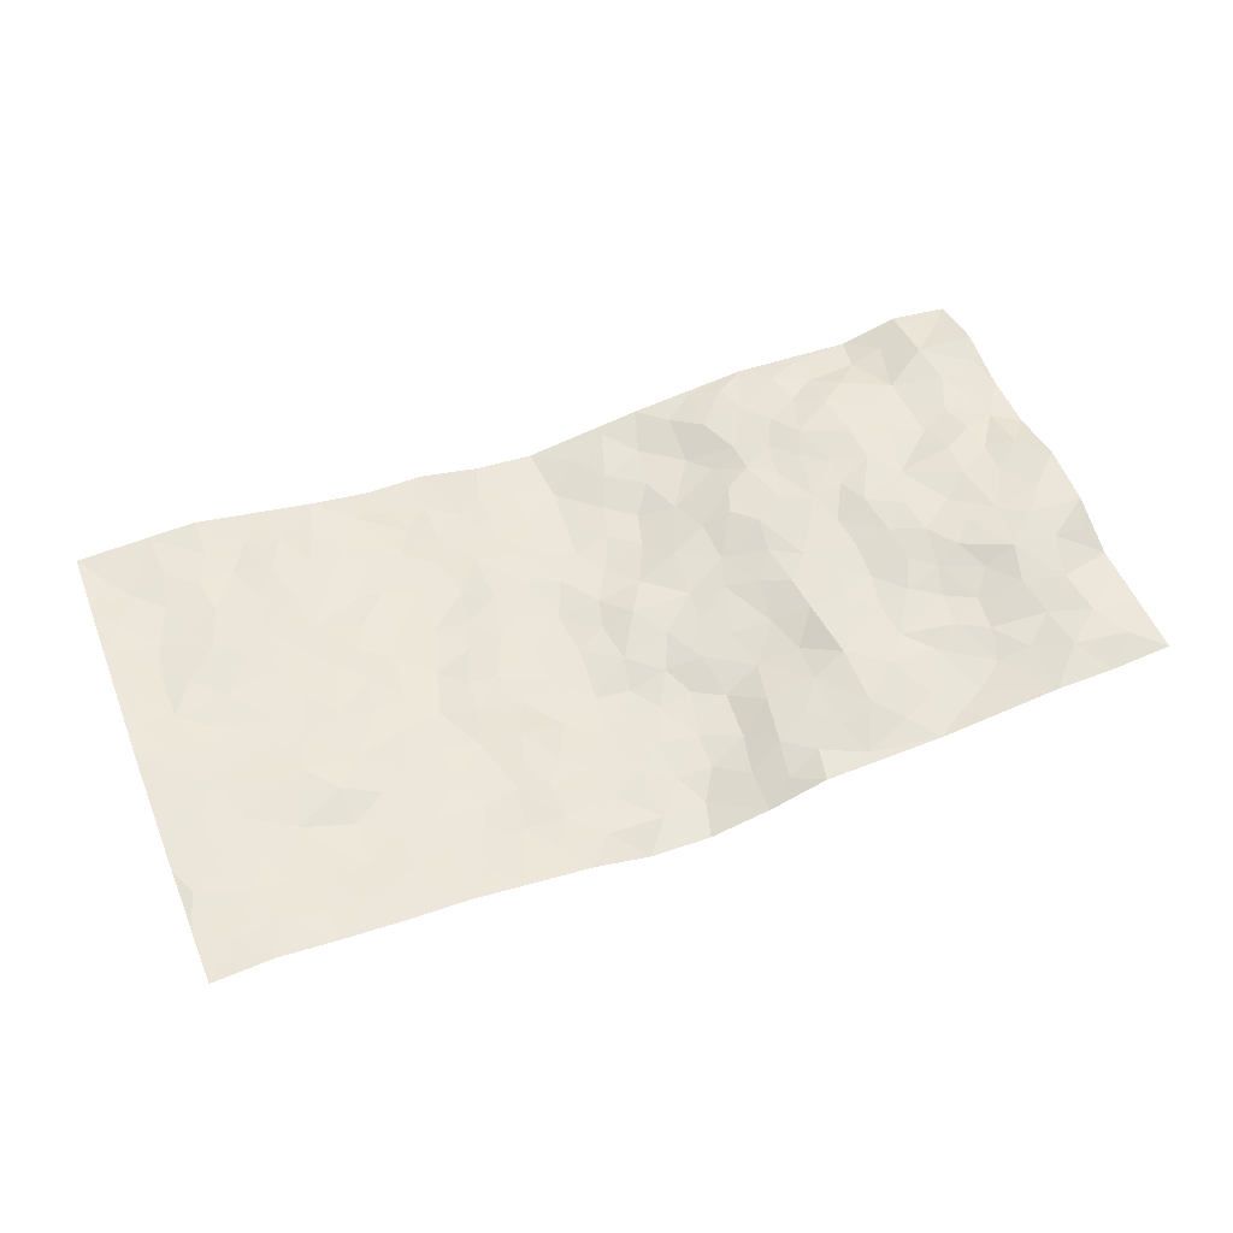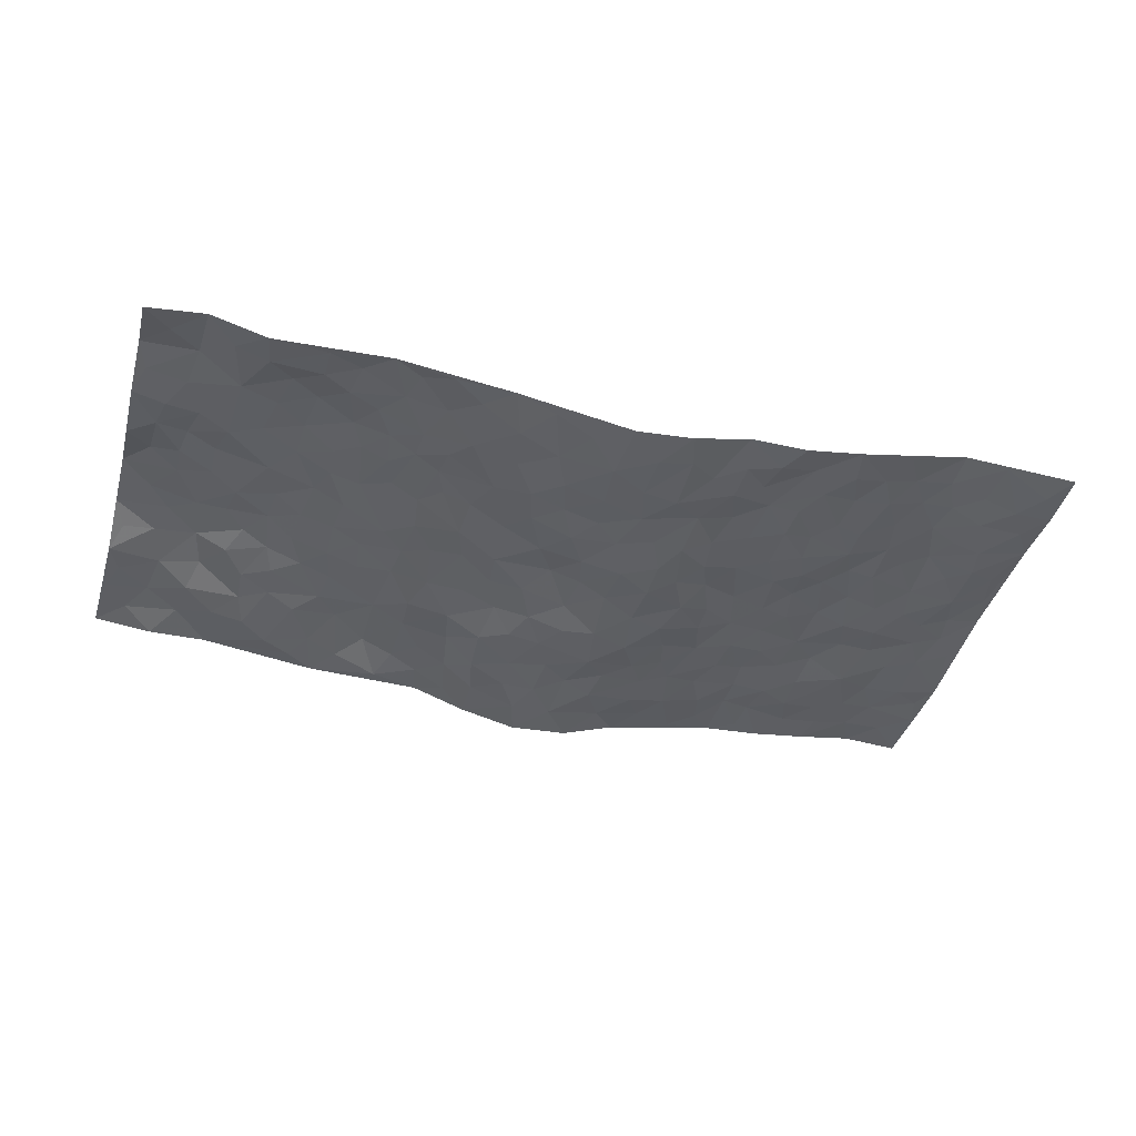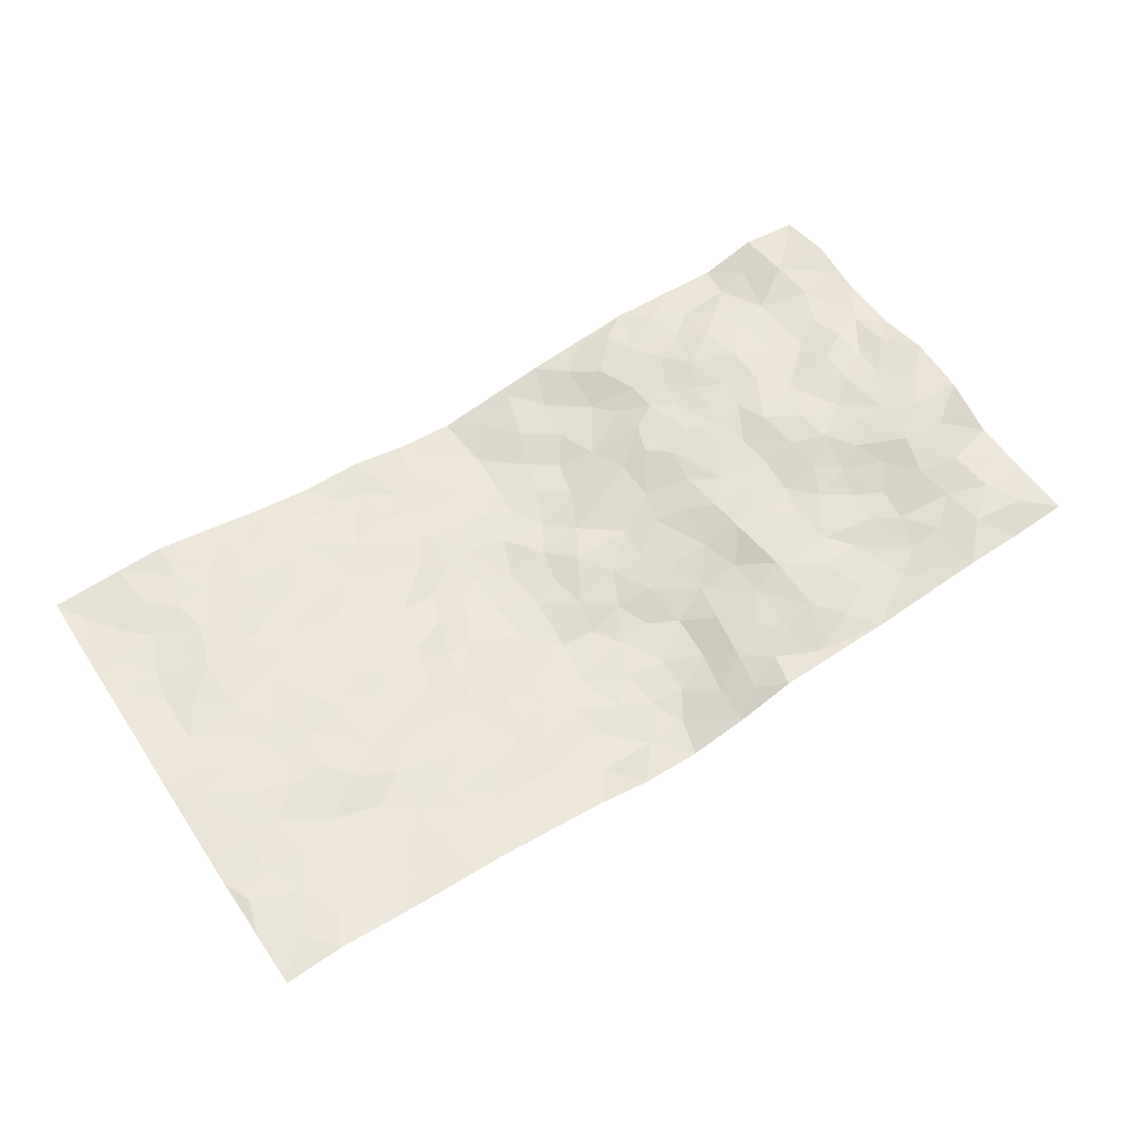
<metadata>
{"format":"obj","ext":"obj","renderer":"f3d","projection":"perspective","resolution":1024,"background":"white","views":[{"elev":55.7,"azim":158.3,"up":"+Z"},{"elev":-41.4,"azim":-15.5,"up":"+Z"},{"elev":59.8,"azim":146.4,"up":"+Z"}]}
</metadata>
<code>
v -0.9788 0.00897 0.006795
v -0.9809 0.9911 0.02551
v 0.9726 0.001197 0.03838
v 0.9725 1.001 0.04889
v -0.7928 0.3929 0.04556
v -0.976 0.4995 0.0685
v -0.8549 0.3584 0.04567
v -0.0005524 0.001799 -0.07148
v -0.9775 0.2531 0.02348
v -0.9198 0.3399 0.03464
v -0.7356 0.006866 -0.01162
v -0.9778 0.1291 0.04065
v -0.7071 0.2936 0.03032
v -0.8559 0.00453 0.01915
v -0.8382 0.29 0.0351
v -0.4882 0.002004 -0.002649
v -0.9565 0.1911 0.03246
v -0.2938 0.1675 -0.02993
v -0.7738 0.3236 0.03037
v -0.8598 0.1221 0.03835
v -0.9224 0.06819 0.02459
v -0.795 0.06757 0.01283
v -0.6708 0.1276 0.01788
v -0.7235 0.07876 0.0008193
v -0.8718 0.2095 0.03441
v -0.9076 0.2725 0.02554
v -0.7675 0.1793 0.02166
v -0.6894 0.2103 0.02686
v -0.8607 0.4885 0.05369
v -0.976 0.3789 0.03358
v -0.732 0.9956 0.01958
v -0.5318 0.2219 0.02537
v 0.2592 0.1572 -0.03856
v -0.9747 0.7425 0.02439
v -0.362 0.3926 0.006516
v -0.7785 0.7524 0.04095
v -0.7975 0.8285 0.02418
v -0.576 0.4422 0.03337
v -0.5961 0.6055 0.02605
v -0.4859 0.9953 -0.01114
v -0.9527 0.6841 0.04683
v -0.6566 0.5628 0.04072
v -0.3858 0.7532 0.005551
v -0.505 0.2795 0.01827
v -0.4557 0.2248 0.01051
v -0.4913 0.1618 0.01313
v -0.4446 0.6359 0.006842
v -0.3617 0.5594 0.00576
v 0.1675 0.4736 -0.06431
v -0.3323 0.2213 -0.01621
v -0.2082 0.6098 -0.03047
v -0.3706 0.6288 0.004589
v -0.3002 0.058 -0.02191
v -0.6248 0.709 0.01421
v -0.3914 0.194 0.0004796
v -0.8674 0.6177 0.06391
v -0.03793 0.3485 -0.06138
v 0.0579 0.3395 -0.06266
v 0.2954 0.4512 -0.02911
v -0.09327 0.5502 -0.04732
v -0.1631 0.5551 -0.03716
v 0.09326 0.6294 -0.07114
v -0.6282 0.3461 0.03379
v -0.744 0.5741 0.04937
v -0.9483 0.8038 0.02724
v -0.5567 0.1295 0.01243
v -0.3657 0.01243 -0.01538
v -0.7913 0.4665 0.04767
v -0.6137 0.1717 0.02636
v -0.6133 0.02056 -0.003613
v -0.2434 0.002307 -0.03079
v -0.6135 0.08979 0.006604
v -0.5446 0.05331 0.007215
v -0.4286 0.03688 -0.001663
v -0.4477 0.1035 0.004487
v -0.8874 0.6847 0.05438
v -0.9698 0.867 0.02578
v -0.7327 0.5097 0.04037
v -0.0005308 0.9963 -0.08359
v -0.7979 0.6756 0.05557
v -0.5574 0.3147 0.02467
v -0.5085 0.4606 0.01631
v 0.008088 0.5705 -0.0565
v -0.04662 0.4821 -0.03964
v 0.004547 0.4196 -0.0575
v -0.1241 0.1287 -0.0529
v -0.5659 0.6694 0.01663
v -0.9111 0.5621 0.06616
v -0.7293 0.6902 0.03407
v -0.4446 0.2967 0.00964
v -0.6269 0.2671 0.03458
v -0.4978 0.6876 0.008821
v -0.1713 0.4842 -0.03821
v -0.2604 0.4353 -0.02288
v -0.6437 0.6487 0.0276
v -0.0118 0.1174 -0.07622
v -0.4108 0.5099 0.008696
v -0.339 0.2875 -0.001481
v -0.238 0.5029 -0.02432
v -0.1782 0.3816 -0.03254
v -0.976 0.6241 0.06274
v -0.7005 0.6231 0.04254
v -0.8087 0.5797 0.05672
v -0.3588 0.11 -0.005352
v -0.5176 0.5327 0.01565
v -0.6784 0.4066 0.03244
v -0.1298 0.3246 -0.04941
v -0.1502 0.25 -0.05312
v -0.5147 0.6108 0.008388
v 0.109 0.7284 -0.07096
v -0.004263 0.2154 -0.06908
v -0.07306 0.2736 -0.05631
v 0.004647 0.2886 -0.06198
v -0.4243 0.3633 0.01344
v -0.1965 0.1843 -0.04198
v -0.6492 0.4881 0.03884
v -0.5518 0.3809 0.02551
v -0.4872 0.3913 0.01946
v -0.3038 0.5236 -0.008692
v -0.2559 0.3497 -0.0185
v -0.351 0.4665 -5.662e-05
v -0.2254 0.2711 -0.03316
v -0.08933 0.4114 -0.04876
v -0.5898 0.5314 0.0311
v -0.09297 0.1989 -0.0614
v -0.2139 0.09381 -0.04553
v -0.3947 0.2577 0.004658
v -0.924 0.4373 0.05811
v -0.8638 0.4214 0.04718
v 0.09348 0.4225 -0.0696
v 0.2073 0.2372 -0.04442
v 0.08426 0.5163 -0.06068
v 0.02133 0.4874 -0.05469
v 0.1677 0.3925 -0.06278
v 0.7893 0.4982 0.03391
v 0.2213 0.4335 -0.05368
v 0.2642 0.3133 -0.03293
v 0.1616 0.5673 -0.05965
v 0.1231 0.9958 -0.07627
v -0.2907 0.6189 -0.01839
v 0.4198 0.8798 -0.003293
v 0.4838 0.9983 0.01248
v -0.2104 0.7789 -0.02888
v -0.05882 0.8624 -0.06743
v -0.3168 0.3478 -0.0005072
v -0.455 0.5655 0.01199
v -0.07405 0.05312 -0.06101
v -0.1573 0.02252 -0.04639
v 0.1223 0.001714 -0.05897
v 0.01284 0.858 -0.07178
v -0.01673 0.6979 -0.06795
v 0.4193 0.197 -0.009183
v 0.3388 0.2896 -0.0217
v 0.588 0.5272 0.01952
v 0.5217 0.5473 0.007067
v 0.4535 0.1359 -0.006304
v 0.5204 0.2287 0.003515
v 0.4119 0.3617 -0.01149
v 0.0232 0.639 -0.07025
v -0.05841 0.6258 -0.05865
v -0.1471 0.7278 -0.05609
v -0.08684 0.691 -0.06284
v -0.06077 0.7893 -0.06399
v -0.1344 0.632 -0.04281
v 0.02043 0.7729 -0.06471
v 0.2402 0.9974 -0.03471
v -0.01963 0.9245 -0.07808
v -0.2637 0.8447 -0.01538
v -0.1937 0.8786 -0.02633
v -0.3115 0.7797 -0.0105
v -0.2385 0.9969 -0.01521
v -0.2274 0.6946 -0.03775
v -0.3164 0.6994 -0.01891
v -0.1399 0.8285 -0.05349
v -0.1211 0.9977 -0.05476
v 0.2166 0.7452 -0.04645
v 0.1749 0.6669 -0.0636
v 0.326 0.5951 -0.02934
v 0.2614 0.5229 -0.04435
v 0.2645 0.6654 -0.0374
v 0.4197 0.7441 -0.00254
v 0.3513 0.6829 -0.01249
v 0.2835 0.7328 -0.03159
v 0.06794 0.9268 -0.07496
v 0.07779 0.8217 -0.06
v 0.1446 0.8564 -0.06173
v 0.2487 0.8725 -0.0441
v 0.3171 0.7932 -0.01887
v 0.2335 0.5955 -0.0537
v -0.88 0.863 0.03453
v -0.6804 0.8147 0.01272
v -0.8657 0.7716 0.03961
v -0.8572 0.9926 0.01473
v -0.9215 0.9339 0.02928
v -0.8086 0.918 0.03004
v -0.7322 0.8829 0.01287
v -0.604 0.9267 -0.006834
v -0.6614 0.8832 -2.086e-05
v -0.6856 0.7442 0.01893
v -0.558 0.8124 0.0016
v -0.6197 0.7796 0.01159
v -0.5082 0.8985 -0.003677
v -0.386 0.8775 0.005715
v -0.5427 0.9574 -0.009559
v -0.4612 0.8151 0.01148
v -0.4384 0.9337 -0.006614
v -0.3403 0.9707 -0.01628
v -0.5087 0.7596 0.007833
v -0.3145 0.9001 -0.006435
v -0.2527 0.9289 -0.01628
v 0.1555 0.7838 -0.05757
v 0.2525 0.8036 -0.0395
v 0.1857 0.9319 -0.05111
v 0.3879 0.812 -0.004851
v 0.3338 0.8803 -0.02247
v 0.3762 0.982 -0.009148
v 0.2847 0.9368 -0.02953
v 0.4361 0.9478 0.003098
v 0.3767 0.4934 -0.009042
v 0.3251 0.5287 -0.02978
v 0.4798 0.6043 0.004841
v 0.428 0.6645 -0.004007
v 0.4017 0.5879 -0.003818
v 0.3499 0.1901 -0.01425
v 0.4796 0.3352 -0.005819
v 0.4562 0.5226 -0.001018
v 0.3447 0.3879 -0.02108
v -0.122 0.9135 -0.0507
v -0.1795 0.9567 -0.03445
v 0.3178 0.1329 -0.02155
v 0.6075 0.01617 0.02239
v 0.2018 0.3327 -0.05416
v 0.2711 0.3845 -0.03995
v 0.5815 0.249 0.01086
v 0.7288 0.9991 0.03559
v 0.9752 0.2503 0.052
v 0.4873 0.812 0.006968
v 0.7155 0.4886 0.02798
v 0.4835 0.7468 0.008802
v 0.9768 0.5012 0.05867
v 0.6662 0.2952 0.02672
v 0.5059 0.4683 0.008198
v 0.7737 0.3124 0.0489
v 0.5586 0.4163 0.01149
v 0.488 0.00306 -0.004641
v 0.0895 0.2518 -0.06126
v 0.5034 0.07829 -0.002701
v 0.1348 0.3187 -0.05809
v 0.4142 0.267 -0.01206
v 0.8701 0.2661 0.0394
v 0.6383 0.4628 0.02454
v 0.5743 0.08374 0.01515
v 0.4465 0.4262 -0.005481
v 0.6045 0.3726 0.01893
v 0.2838 0.2323 -0.02598
v 0.4756 0.2724 -0.0007068
v 0.2631 0.07836 -0.03595
v 0.3671 0.002624 -0.02647
v 0.2427 0.002446 -0.02752
v 0.1997 0.1145 -0.04484
v 0.06732 0.1695 -0.06796
v 0.1447 0.1894 -0.06025
v 0.6094 0.149 0.01814
v 0.7739 0.4243 0.03837
v 0.7431 0.2227 0.04687
v 0.6453 0.08257 0.03284
v 0.6666 0.3857 0.02352
v 0.7146 0.3406 0.03548
v 0.883 0.3271 0.03912
v 0.743 0.569 0.02608
v 0.6864 0.1474 0.04006
v 0.758 0.1515 0.04593
v 0.8373 0.3686 0.04525
v 0.9397 0.3502 0.04863
v 0.8839 0.4397 0.04516
v 0.5802 0.3141 0.009362
v 0.8151 0.1073 0.04577
v 0.3316 0.06378 -0.02911
v 0.4091 0.06929 -0.01087
v 0.07063 0.07743 -0.06849
v 0.1423 0.0719 -0.05791
v 0.9761 0.752 0.04111
v 0.7257 0.08107 0.04471
v 0.651 0.2174 0.02975
v 0.9585 0.4256 0.05465
v 0.9044 0.5103 0.05291
v 0.8041 0.2517 0.04338
v 0.53 0.1497 0.00769
v 0.727 0.00359 0.04924
v 0.5009 0.3948 -0.002046
v 0.9343 0.06401 0.03557
v 0.9743 0.1259 0.04003
v 0.8351 0.1815 0.04016
v 0.8935 0.1252 0.0382
v 0.8227 0.01025 0.04451
v 0.9333 0.1886 0.04416
v 0.6633 0.5569 0.02062
v 0.6882 0.6336 0.03274
v 0.5814 0.637 0.01873
v 0.8234 0.6924 0.03858
v 0.6288 0.7717 0.01316
v 0.955 0.6265 0.04882
v 0.7645 0.6426 0.03844
v 0.8531 0.5963 0.04226
v 0.7316 0.7442 0.02229
v 0.8442 0.5317 0.04205
v 0.9141 0.5754 0.05125
v 0.8899 0.6607 0.0419
v 0.6363 0.6936 0.02722
v 0.562 0.7245 0.01242
v 0.5062 0.6749 0.004126
v 0.8498 0.8534 0.04307
v 0.7087 0.8716 0.02756
v 0.809 0.7776 0.03775
v 0.8946 0.7795 0.04186
v 0.7772 0.8449 0.03434
v 0.9714 0.8767 0.04526
v 0.6916 0.8028 0.02093
v 0.9511 0.8134 0.04711
v 0.7374 0.9321 0.035
v 0.8498 0.9993 0.05391
v 0.607 0.9982 0.01999
v 0.8162 0.9267 0.0441
v 0.9025 0.9298 0.04743
v 0.6569 0.9346 0.02957
v 0.5523 0.9012 0.01806
v 0.4871 0.8812 0.01002
v 0.5455 0.9696 0.01642
v 0.5665 0.8221 0.01056
v 0.633 0.8612 0.01698
f 29 6 128
f 12 21 20
f 26 10 9
f 55 45 46
f 27 19 15
f 26 9 17
f 101 6 88
f 12 1 21
f 7 15 19
f 125 86 96
f 84 123 85
f 129 29 128
f 25 27 15
f 12 20 17
f 73 75 66
f 22 14 11
f 26 17 25
f 9 12 17
f 25 15 26
f 5 129 7
f 52 146 48
f 55 18 50
f 7 19 5
f 20 27 25
f 124 82 105
f 41 76 34
f 20 14 22
f 14 20 21
f 14 21 1
f 24 22 11
f 24 27 22
f 72 66 69
f 69 32 91
f 70 24 11
f 24 23 27
f 17 20 25
f 27 20 22
f 10 15 7
f 10 26 15
f 23 28 27
f 27 13 19
f 28 23 69
f 13 27 28
f 119 121 94
f 10 7 129
f 6 30 128
f 9 10 30
f 36 192 80
f 80 102 89
f 118 81 44
f 64 103 78
f 115 126 86
f 45 32 46
f 91 63 13
f 129 68 29
f 95 87 54
f 95 54 199
f 202 40 204
f 82 97 105
f 29 88 6
f 18 55 104
f 148 126 71
f 38 82 124
f 50 18 122
f 117 82 38
f 5 19 106
f 82 117 118
f 80 64 102
f 127 45 55
f 194 77 190
f 98 35 114
f 39 124 105
f 127 50 98
f 106 19 13
f 66 75 46
f 39 95 42
f 63 117 38
f 95 89 102
f 101 56 76
f 51 140 99
f 18 53 126
f 62 83 132
f 45 127 90
f 112 113 57
f 103 29 68
f 130 85 58
f 109 39 105
f 35 94 121
f 113 246 58
f 151 165 163
f 120 100 94
f 114 127 98
f 192 190 65
f 95 39 87
f 36 191 37
f 67 104 74
f 56 101 88
f 13 63 106
f 192 34 76
f 268 241 243
f 108 115 125
f 93 84 60
f 133 84 85
f 156 288 157
f 101 76 41
f 80 103 64
f 105 97 146
f 99 61 51
f 92 109 47
f 125 96 111
f 158 227 153
f 75 104 55
f 69 66 32
f 81 91 32
f 106 78 68
f 42 64 78
f 77 34 65
f 24 70 72
f 75 73 16
f 16 71 67
f 2 34 77
f 13 28 91
f 103 56 88
f 56 80 76
f 72 69 23
f 11 16 70
f 16 73 70
f 16 67 74
f 115 18 126
f 24 72 23
f 73 72 70
f 16 74 75
f 72 73 66
f 32 45 44
f 84 83 60
f 66 46 32
f 78 106 116
f 117 63 81
f 67 53 104
f 103 68 78
f 69 91 28
f 36 80 89
f 106 38 116
f 106 68 5
f 81 118 117
f 62 132 138
f 32 44 81
f 53 67 71
f 57 58 85
f 123 100 107
f 93 60 61
f 33 230 224
f 8 96 147
f 132 133 130
f 140 48 119
f 93 100 123
f 122 98 50
f 164 60 160
f 53 71 126
f 125 112 108
f 193 194 195
f 75 55 46
f 63 91 81
f 56 103 80
f 196 198 31
f 18 104 53
f 121 48 97
f 38 106 63
f 118 97 82
f 97 35 121
f 51 172 140
f 130 134 49
f 87 39 109
f 288 252 263
f 97 114 35
f 47 43 92
f 57 113 58
f 248 130 58
f 34 101 41
f 114 90 127
f 116 124 42
f 145 94 35
f 118 114 97
f 167 79 175
f 98 145 35
f 85 123 57
f 43 47 52
f 199 36 89
f 42 78 116
f 159 83 62
f 88 29 103
f 74 104 75
f 118 44 90
f 173 140 172
f 42 95 102
f 190 192 37
f 65 190 77
f 89 95 199
f 125 111 112
f 92 87 109
f 18 115 122
f 177 180 176
f 112 57 107
f 109 105 146
f 93 94 100
f 285 286 275
f 96 86 147
f 137 232 131
f 57 123 107
f 87 92 208
f 49 134 136
f 132 130 49
f 161 164 162
f 50 127 55
f 122 108 107
f 122 107 100
f 48 140 52
f 118 90 114
f 99 119 94
f 123 84 93
f 36 37 192
f 48 121 119
f 120 122 100
f 39 42 124
f 38 124 116
f 248 58 246
f 44 45 90
f 98 122 120
f 146 52 47
f 94 93 99
f 168 209 170
f 212 183 188
f 202 197 200
f 42 102 64
f 107 108 112
f 99 93 61
f 8 280 96
f 112 111 113
f 125 115 86
f 115 108 122
f 128 30 10
f 5 68 129
f 10 129 128
f 132 49 138
f 83 84 133
f 130 133 85
f 83 133 132
f 248 134 130
f 156 152 224
f 151 110 165
f 212 186 211
f 153 224 249
f 254 251 244
f 246 261 262
f 225 158 249
f 49 136 179
f 185 184 150
f 214 188 181
f 181 188 182
f 161 163 174
f 143 170 172
f 110 211 185
f 184 79 167
f 174 228 169
f 62 110 159
f 163 150 144
f 210 169 229
f 170 143 168
f 176 211 110
f 98 120 145
f 94 145 120
f 48 146 97
f 109 146 47
f 148 86 126
f 147 86 148
f 71 8 148
f 8 147 148
f 244 276 254
f 232 136 134
f 174 143 161
f 60 83 160
f 163 162 151
f 159 160 83
f 261 281 262
f 259 281 149
f 219 220 59
f 246 113 111
f 33 255 131
f 157 256 152
f 137 255 153
f 230 278 279
f 262 260 33
f 154 155 242
f 131 255 137
f 248 131 232
f 281 280 149
f 259 258 278
f 220 179 59
f 159 151 160
f 162 160 151
f 164 61 60
f 228 174 144
f 144 174 163
f 159 110 151
f 161 172 164
f 186 184 185
f 161 162 163
f 61 164 51
f 160 162 164
f 187 217 213
f 150 163 165
f 205 202 200
f 79 184 139
f 170 43 173
f 174 169 143
f 161 143 172
f 167 144 150
f 176 180 183
f 172 170 173
f 223 226 221
f 185 150 165
f 99 140 119
f 207 206 203
f 172 51 164
f 43 52 173
f 173 52 140
f 167 175 228
f 228 229 169
f 210 168 169
f 177 110 62
f 189 138 179
f 62 138 177
f 136 232 233
f 181 182 222
f 150 184 167
f 178 180 189
f 49 179 138
f 177 138 189
f 180 178 182
f 178 179 220
f 307 308 304
f 222 223 221
f 215 187 188
f 176 183 212
f 187 213 186
f 214 215 188
f 185 211 186
f 237 181 239
f 182 188 183
f 110 185 165
f 216 215 141
f 211 176 212
f 182 183 180
f 176 110 177
f 213 184 186
f 178 189 179
f 177 189 180
f 195 190 37
f 197 198 200
f 195 194 190
f 34 192 65
f 80 192 76
f 37 196 195
f 194 2 77
f 193 2 194
f 196 37 191
f 31 193 195
f 198 196 191
f 31 195 196
f 199 201 191
f 197 204 31
f 198 191 201
f 31 198 197
f 201 199 54
f 36 199 191
f 54 208 201
f 208 43 205
f 208 54 87
f 198 201 200
f 206 205 203
f 43 170 203
f 210 207 209
f 40 202 206
f 31 204 40
f 197 202 204
f 208 205 200
f 43 203 205
f 205 206 202
f 203 209 207
f 171 40 207
f 40 206 207
f 208 200 201
f 43 208 92
f 170 209 203
f 168 143 169
f 207 210 171
f 168 210 209
f 188 187 212
f 212 187 186
f 166 139 213
f 184 213 139
f 237 214 181
f 215 214 141
f 216 141 218
f 213 217 166
f 142 166 216
f 217 216 166
f 187 215 217
f 216 217 215
f 237 141 214
f 142 216 218
f 223 222 182
f 179 136 59
f 223 220 219
f 267 238 251
f 237 327 141
f 223 182 178
f 158 290 253
f 220 223 178
f 59 233 227
f 233 59 136
f 248 246 131
f 153 249 158
f 251 254 267
f 223 219 226
f 111 261 246
f 297 251 238
f 276 256 157
f 167 228 144
f 229 228 175
f 175 171 229
f 229 171 210
f 260 257 33
f 265 271 272
f 266 289 283
f 269 243 250
f 249 224 152
f 266 283 271
f 227 233 137
f 253 227 158
f 325 313 320
f 135 264 275
f 310 329 239
f 270 298 297
f 249 256 225
f 275 273 269
f 311 222 221
f 155 154 299
f 234 276 157
f 310 311 299
f 222 239 181
f 221 226 155
f 266 263 252
f 242 290 244
f 264 273 275
f 273 264 243
f 242 244 154
f 276 290 225
f 288 234 157
f 240 282 302
f 275 286 306
f 225 290 158
f 234 263 284
f 241 254 276
f 233 232 137
f 137 153 227
f 264 135 238
f 244 251 154
f 260 259 257
f 227 253 219
f 33 224 255
f 154 297 299
f 240 302 307
f 297 154 251
f 264 268 243
f 253 226 219
f 271 284 263
f 277 294 293
f 290 242 253
f 241 234 284
f 59 227 219
f 242 155 226
f 252 245 231
f 157 152 156
f 257 230 33
f 152 256 249
f 278 230 257
f 262 33 131
f 224 153 255
f 259 278 257
f 134 248 232
f 230 279 224
f 96 261 111
f 261 96 280
f 280 281 261
f 246 262 131
f 252 247 245
f 268 267 241
f 283 277 272
f 288 247 252
f 275 274 285
f 295 291 294
f 267 268 264
f 263 234 288
f 309 310 299
f 290 276 244
f 283 272 271
f 267 254 241
f 265 243 241
f 236 240 285
f 297 238 270
f 303 305 298
f 241 276 234
f 221 155 299
f 272 277 293
f 250 243 287
f 286 285 240
f 284 271 265
f 271 263 266
f 295 3 291
f 225 256 276
f 241 284 265
f 289 266 231
f 3 292 291
f 321 235 323
f 293 294 296
f 279 278 258
f 245 279 258
f 279 156 224
f 260 281 259
f 280 8 149
f 262 281 260
f 231 266 252
f 267 264 238
f 306 304 270
f 283 289 295
f 243 269 273
f 236 269 250
f 294 292 296
f 274 236 285
f 269 274 275
f 250 287 293
f 245 289 231
f 236 274 269
f 156 279 247
f 242 226 253
f 247 279 245
f 243 265 287
f 288 156 247
f 265 272 293
f 296 292 236
f 293 287 265
f 295 294 277
f 277 283 295
f 236 250 296
f 289 3 295
f 292 294 291
f 293 296 250
f 300 304 308
f 325 320 235
f 329 330 326
f 270 304 303
f 270 303 298
f 309 305 301
f 135 306 270
f 299 297 298
f 298 309 299
f 238 135 270
f 300 314 305
f 303 300 305
f 304 306 307
f 300 303 304
f 282 319 315
f 322 325 235
f 275 306 135
f 307 306 286
f 240 307 286
f 308 307 302
f 302 282 308
f 308 282 315
f 305 309 298
f 310 309 301
f 310 301 329
f 310 239 311
f 222 311 239
f 299 311 221
f 319 312 315
f 312 323 316
f 301 305 318
f 305 314 316
f 300 308 315
f 316 314 312
f 312 314 315
f 315 314 300
f 323 312 324
f 316 313 318
f 282 4 317
f 330 313 325
f 4 321 324
f 235 320 323
f 282 317 319
f 312 319 317
f 326 325 322
f 316 320 313
f 316 318 305
f 142 218 327
f 327 218 141
f 316 323 320
f 324 312 317
f 4 324 317
f 321 323 324
f 318 313 330
f 328 326 322
f 326 327 329
f 329 327 237
f 326 328 327
f 322 142 328
f 327 328 142
f 329 237 239
f 301 318 330
f 326 330 325
f 330 329 301

</code>
